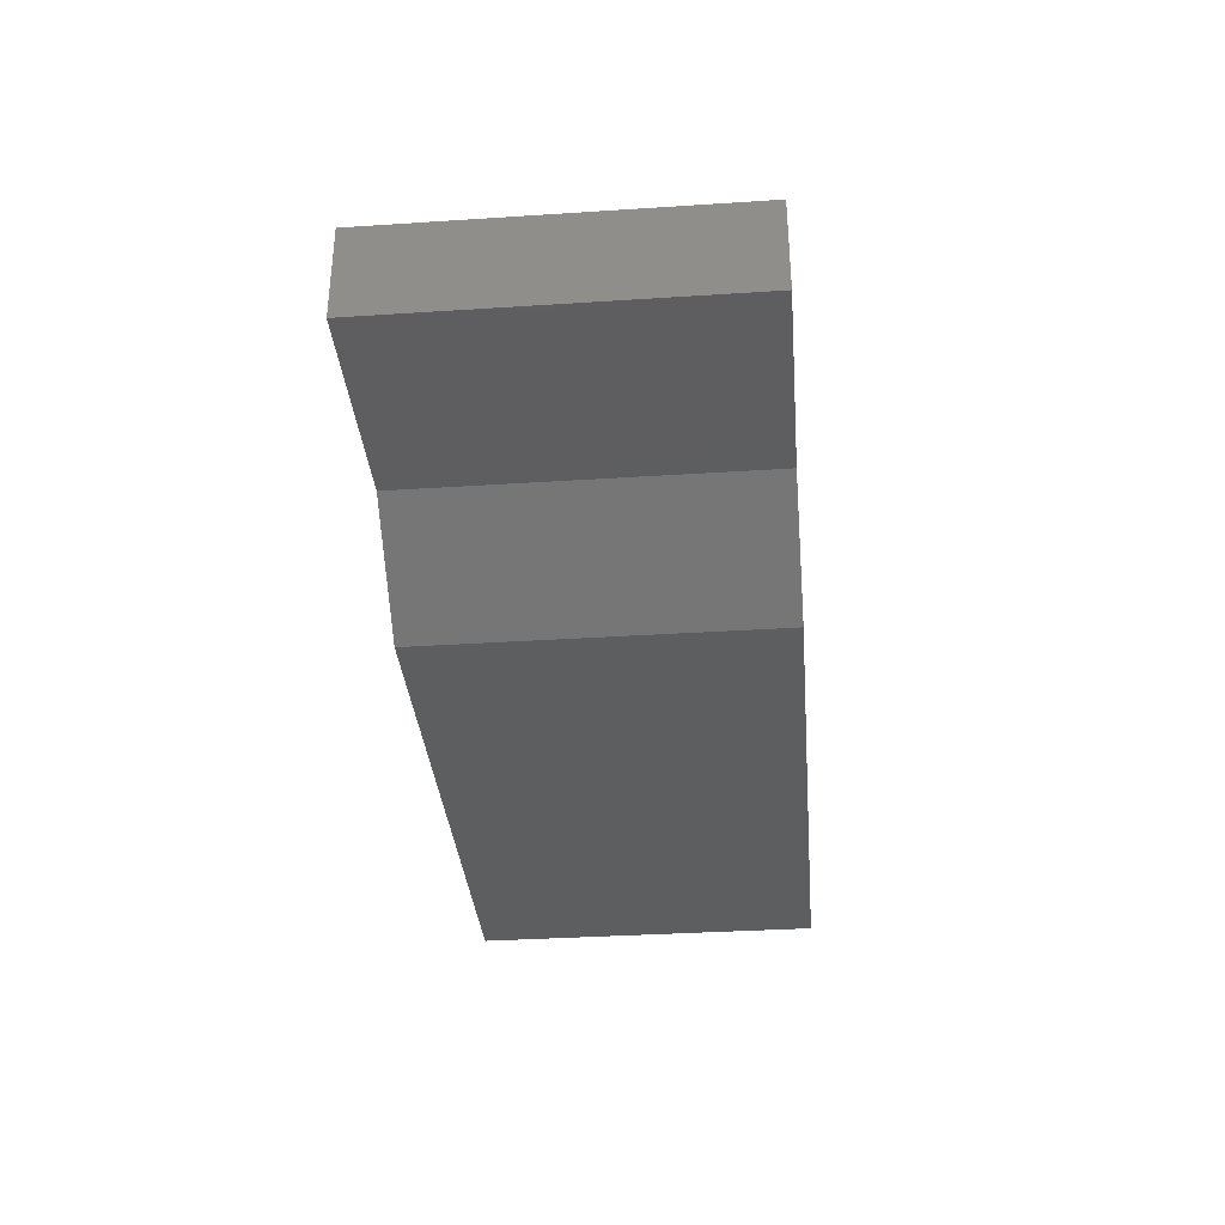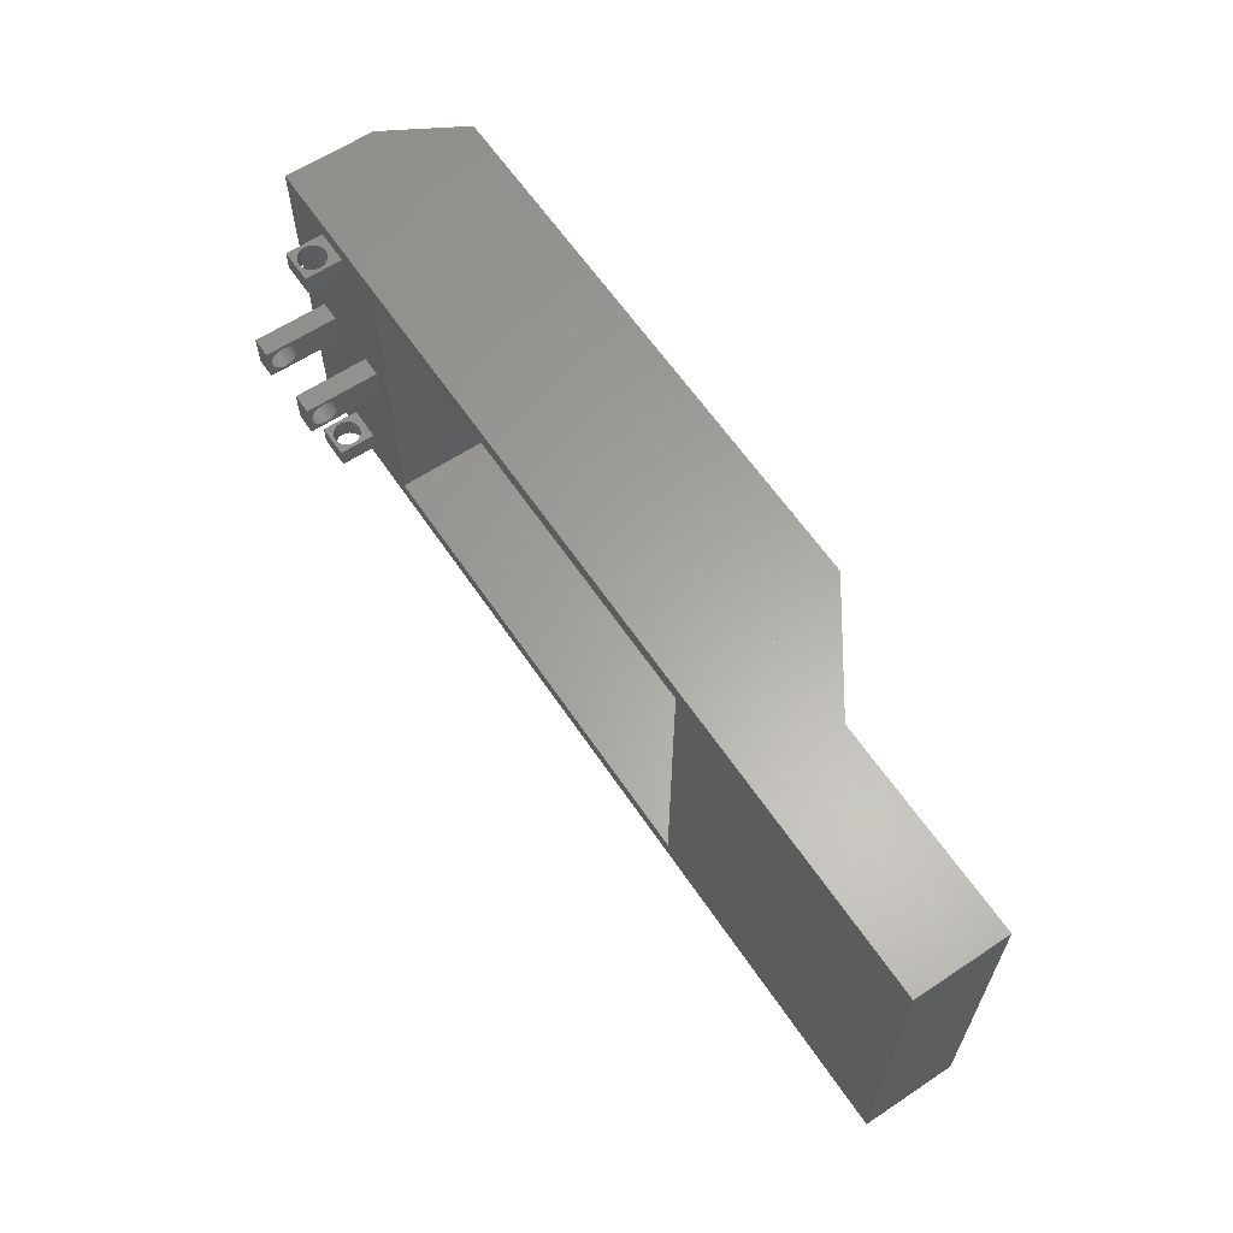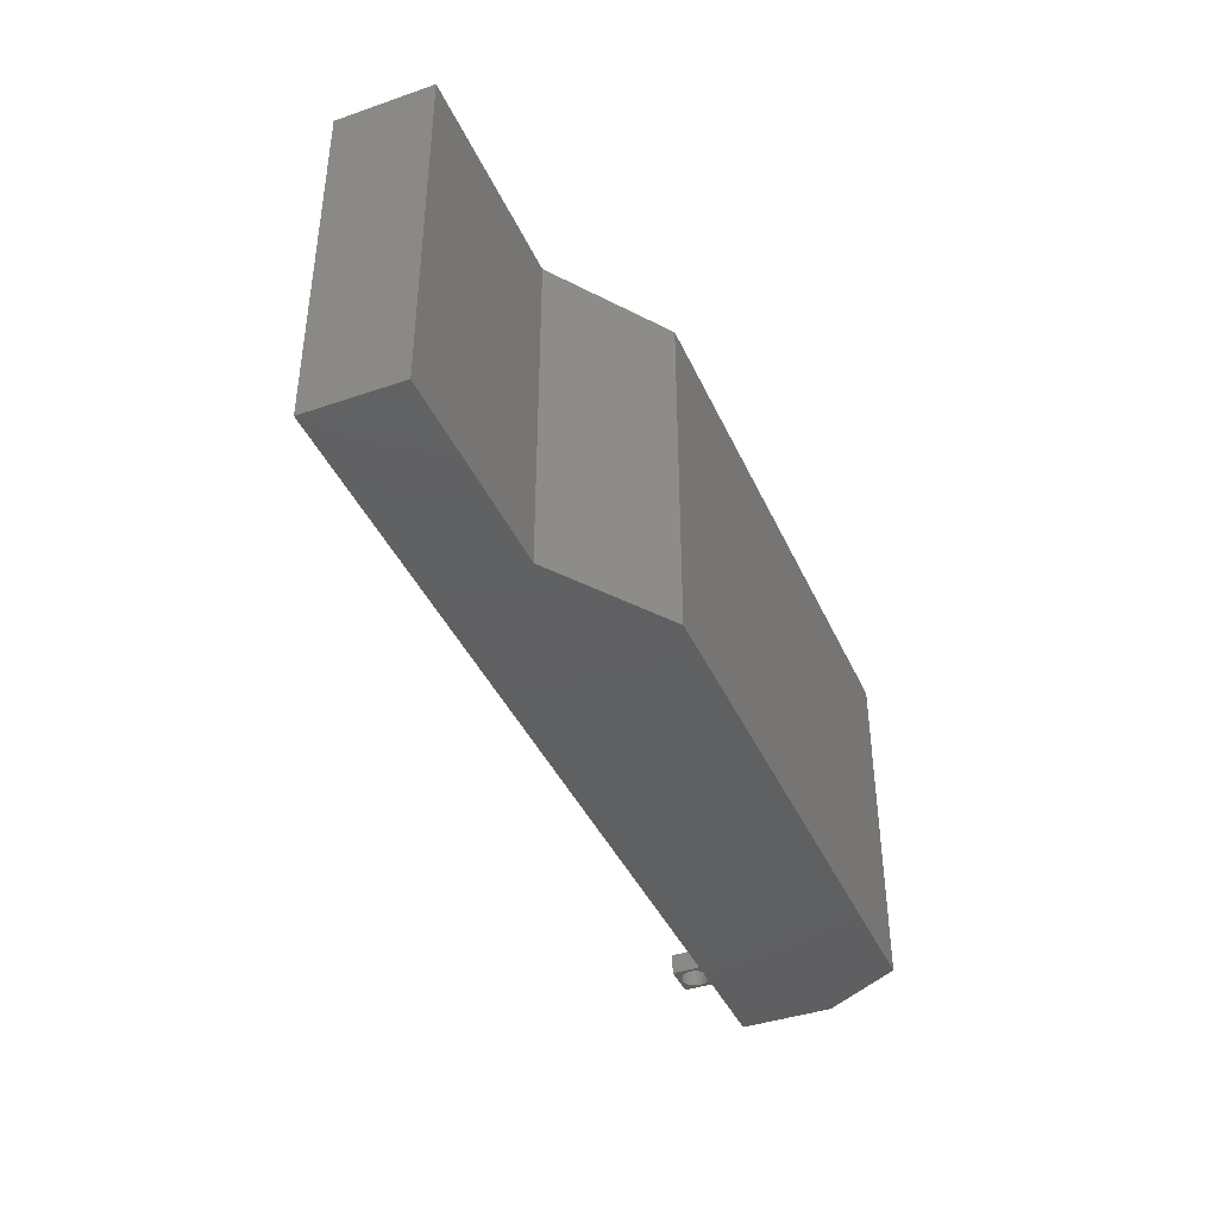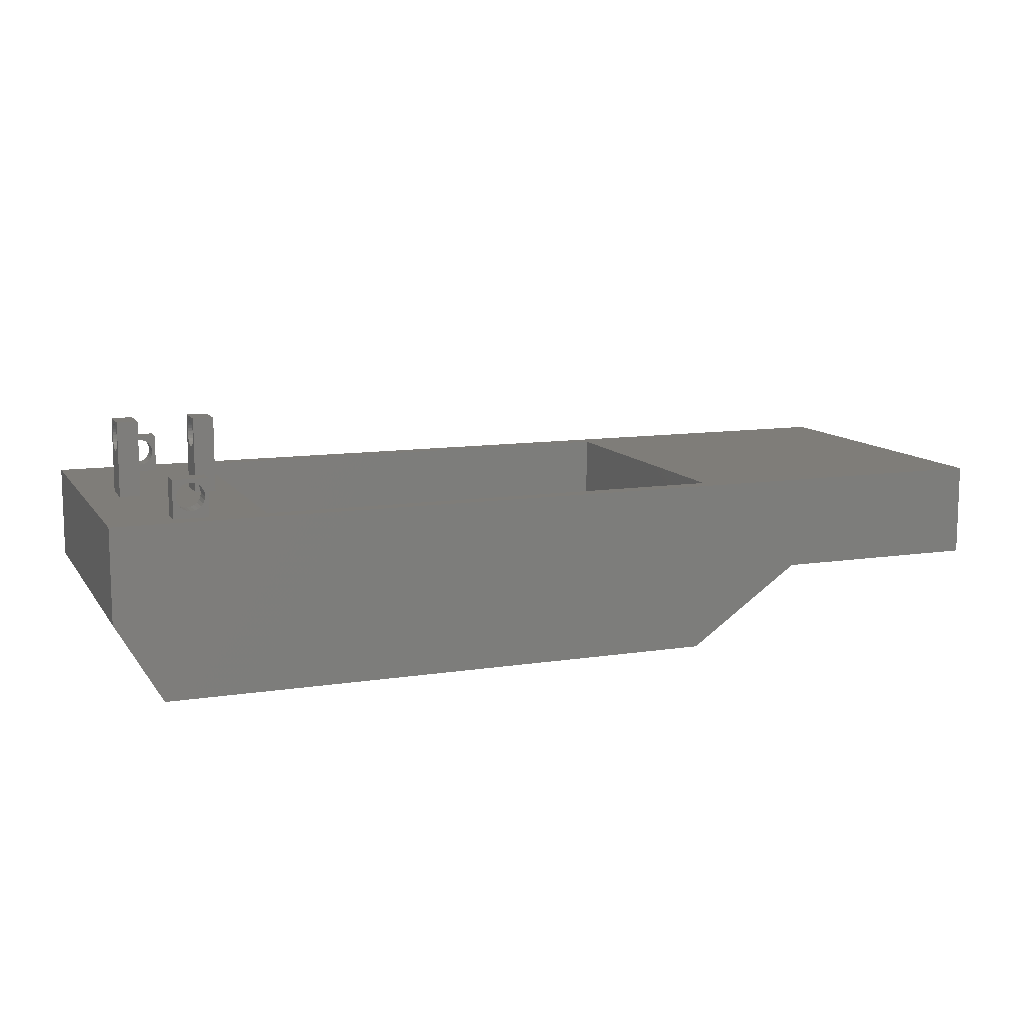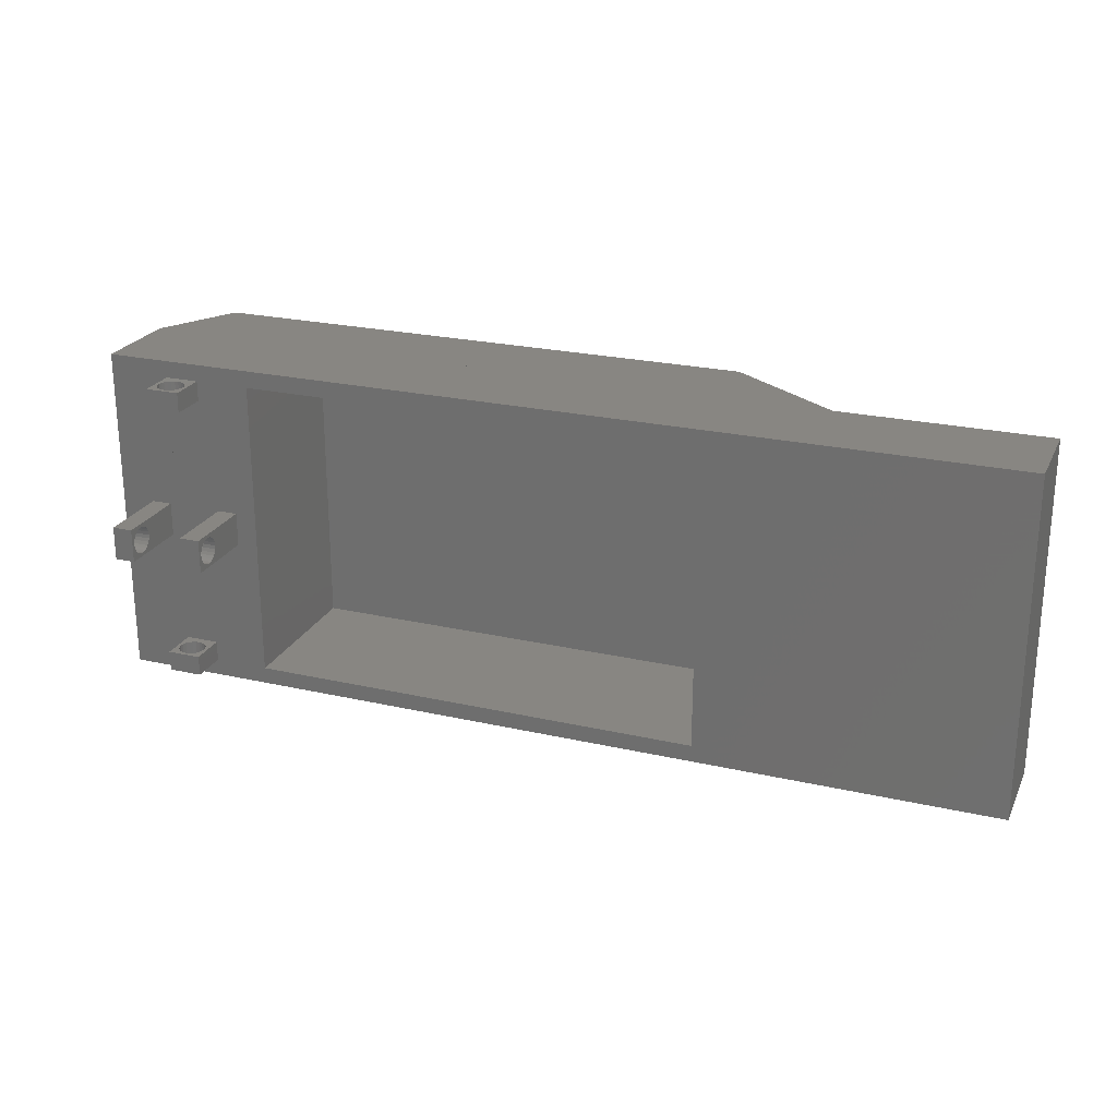
<metadata>
{"format":"stl","ext":"stl","renderer":"f3d","projection":"perspective","resolution":1024,"background":"white","views":[{"elev":-34.7,"azim":95.0,"up":"+Z"},{"elev":62.0,"azim":56.1,"up":"+Y"},{"elev":-40.8,"azim":112.8,"up":"+Y"},{"elev":10.9,"azim":-21.0,"up":"+Z"},{"elev":23.8,"azim":20.9,"up":"+Y"}]}
</metadata>
<code>
# stl→obj: 246 verts, 504 faces
v 379 316.4 92.21
v 376 316.9 92.28
v 376 316.4 92.21
v 379 316.9 92.28
v 379 318.3 93.69
v 376 318.4 94.21
v 376 318.3 93.69
v 379 318.4 94.21
v 367.9 317.4 92.48
v 364.9 317.8 92.79
v 364.9 317.4 92.48
v 367.9 317.8 92.79
v 364.9 314.4 94.21
v 367.9 314.5 93.69
v 364.9 314.5 93.69
v 367.9 314.4 94.21
v 376 316.4 96.21
v 379 315.9 96.14
v 376 315.9 96.14
v 379 316.4 96.21
v 367.9 318.3 93.69
v 364.9 318.4 94.21
v 364.9 318.3 93.69
v 367.9 318.4 94.21
v 367.9 318.3 94.72
v 364.9 318.3 94.72
v 364.9 318.1 95.21
v 367.9 318.1 95.21
v 376 315.4 92.48
v 379 315.9 92.28
v 376 315.9 92.28
v 379 315.4 92.48
v 367.9 316.4 92.21
v 364.9 316.9 92.28
v 364.9 316.4 92.21
v 367.9 316.9 92.28
v 376 317.4 92.48
v 379 317.4 92.48
v 364.9 317.8 95.62
v 367.9 317.8 95.62
v 376 315.4 95.94
v 379 315 95.62
v 376 315 95.62
v 379 315.4 95.94
v 367.9 314.5 94.72
v 364.9 314.5 94.72
v 379 317.8 95.62
v 376 317.4 95.94
v 376 317.8 95.62
v 379 317.4 95.94
v 364.9 315.9 96.14
v 367.9 315.4 95.94
v 364.9 315.4 95.94
v 367.9 315.9 96.14
v 376 314.7 93.21
v 379 315 92.79
v 376 315 92.79
v 379 314.7 93.21
v 364.9 315 95.62
v 367.9 315 95.62
v 379 318.1 93.21
v 376 318.1 93.21
v 367.9 318.1 93.21
v 364.9 318.1 93.21
v 370.5 296.9 90.44
v 370.1 293.9 90.12
v 370.1 296.9 90.12
v 370.5 293.9 90.44
v 370.1 296.9 87.29
v 369.8 293.9 87.71
v 370.1 293.9 87.29
v 369.8 296.9 87.71
v 376 316.9 96.14
v 379 316.9 96.14
v 376 314.5 93.69
v 379 314.5 93.69
v 371 293.9 86.78
v 370.5 296.9 86.98
v 370.5 293.9 86.98
v 371 296.9 86.78
v 369.5 296.9 88.71
v 369.6 293.9 89.22
v 369.5 293.9 88.71
v 369.6 296.9 89.22
v 376 314.4 94.21
v 379 314.5 94.72
v 379 314.4 94.21
v 376 314.5 94.72
v 369.6 293.9 88.19
v 369.6 296.9 88.19
v 379 318.1 95.21
v 376 318.3 94.72
v 379 318.3 94.72
v 376 318.1 95.21
v 369.8 293.9 89.71
v 369.8 296.9 89.71
v 371.5 296.9 90.71
v 371 293.9 90.64
v 371 296.9 90.64
v 371.5 293.9 90.71
v 379 317.8 92.79
v 376 317.8 92.79
v 373.5 338.9 88.71
v 373.5 335.9 88.19
v 373.5 335.9 88.71
v 373.5 338.9 88.19
v 374 296.9 85.71
v 374 293.9 91.21
v 374 293.9 85.71
v 374 296.9 91.21
v 369 296.9 91.21
v 369 293.9 85.71
v 369 293.9 91.21
v 369 296.9 85.71
v 371.5 293.9 86.71
v 371.5 296.9 86.71
v 371 335.9 86.78
v 370.5 338.9 86.98
v 370.5 335.9 86.98
v 371 338.9 86.78
v 374 338.9 85.71
v 374 335.9 91.21
v 374 335.9 85.71
v 374 338.9 91.21
v 371.5 335.9 86.71
v 371.5 338.9 86.71
v 372.5 338.9 90.44
v 372.1 335.9 90.64
v 372.1 338.9 90.64
v 372.5 335.9 90.44
v 373 335.9 87.29
v 372.5 338.9 86.98
v 372.5 335.9 86.98
v 373 338.9 87.29
v 373.3 335.9 87.71
v 373.3 338.9 87.71
v 371.5 335.9 90.71
v 371.5 338.9 90.71
v 372.1 338.9 86.78
v 372.1 335.9 86.78
v 450.2 338.9 85.71
v 382.2 338.9 62.71
v 450.2 338.9 62.71
v 382.2 338.9 85.71
v 369.8 338.9 87.71
v 369.6 335.9 88.19
v 369.8 335.9 87.71
v 369.6 338.9 88.19
v 373 338.9 90.12
v 373 335.9 90.12
v 382.2 293.9 85.71
v 382.2 293.9 62.71
v 448.2 291.4 60.71
v 359.9 291.4 72.21
v 366.6 291.4 60.71
v 464.6 291.4 72.21
v 494.9 291.4 72.21
v 494.9 291.4 85.71
v 359.9 291.4 85.71
v 370.5 338.9 90.44
v 370.1 335.9 90.12
v 370.1 338.9 90.12
v 370.5 335.9 90.44
v 359.9 341.4 85.71
v 359.9 341.4 72.21
v 373.3 335.9 89.71
v 373.3 338.9 89.71
v 369.8 338.9 89.71
v 369.8 335.9 89.71
v 372.5 296.9 90.44
v 372.1 293.9 90.64
v 372.1 296.9 90.64
v 372.5 293.9 90.44
v 373.5 296.9 88.71
v 373.5 293.9 88.19
v 373.5 293.9 88.71
v 373.5 296.9 88.19
v 371 335.9 90.64
v 371 338.9 90.64
v 373 296.9 90.12
v 373 293.9 90.12
v 373 293.9 87.29
v 372.5 296.9 86.98
v 372.5 293.9 86.98
v 373 296.9 87.29
v 450.2 293.9 62.71
v 369.5 338.9 88.71
v 369.6 335.9 89.22
v 369.5 335.9 88.71
v 369.6 338.9 89.22
v 373.3 296.9 87.71
v 373.3 293.9 87.71
v 373.3 296.9 89.71
v 373.5 293.9 89.22
v 373.3 293.9 89.71
v 373.5 296.9 89.22
v 450.2 293.9 85.71
v 372.1 293.9 86.78
v 370.1 338.9 87.29
v 370.1 335.9 87.29
v 373.5 338.9 89.22
v 373.5 335.9 89.22
v 372.1 296.9 86.78
v 369 338.9 85.71
v 369 338.9 91.21
v 369 335.9 91.21
v 369 335.9 85.71
v 494.9 341.4 72.21
v 494.9 341.4 85.71
v 364.9 318.9 96.71
v 367.9 318.9 85.71
v 364.9 318.9 85.71
v 367.9 318.9 96.71
v 364.9 313.9 96.71
v 364.9 313.9 85.71
v 364.9 314.7 95.21
v 364.9 316.4 96.21
v 364.9 316.9 96.14
v 364.9 317.4 95.94
v 364.9 314.7 93.21
v 364.9 315 92.79
v 364.9 315.4 92.48
v 364.9 315.9 92.28
v 379 313.9 96.71
v 376 318.9 96.71
v 376 313.9 96.71
v 379 318.9 96.71
v 464.6 341.4 72.21
v 448.2 341.4 60.71
v 366.6 341.4 60.71
v 367.9 313.9 85.71
v 367.9 313.9 96.71
v 379 313.9 85.71
v 379 318.9 85.71
v 379 314.7 95.21
v 376 318.9 85.71
v 367.9 314.7 93.21
v 367.9 315 92.79
v 367.9 315.4 92.48
v 367.9 315.9 92.28
v 367.9 314.7 95.21
v 367.9 316.4 96.21
v 367.9 316.9 96.14
v 367.9 317.4 95.94
v 376 313.9 85.71
v 376 314.7 95.21
f 1 2 3
f 2 1 4
f 5 6 7
f 6 5 8
f 9 10 11
f 10 9 12
f 13 14 15
f 14 13 16
f 17 18 19
f 18 17 20
f 21 22 23
f 22 21 24
f 25 22 24
f 22 25 26
f 25 27 26
f 27 25 28
f 29 30 31
f 30 29 32
f 33 34 35
f 34 33 36
f 4 37 2
f 37 4 38
f 28 39 27
f 39 28 40
f 41 42 43
f 42 41 44
f 13 45 16
f 45 13 46
f 47 48 49
f 48 47 50
f 51 52 53
f 52 51 54
f 55 56 57
f 56 55 58
f 52 59 53
f 59 52 60
f 61 7 62
f 7 61 5
f 63 10 12
f 10 63 64
f 65 66 67
f 66 65 68
f 69 70 71
f 70 69 72
f 56 29 57
f 29 56 32
f 50 73 48
f 73 50 74
f 75 58 55
f 58 75 76
f 77 78 79
f 78 77 80
f 81 82 83
f 82 81 84
f 85 86 87
f 86 85 88
f 72 89 70
f 89 72 90
f 36 11 34
f 11 36 9
f 91 92 93
f 92 91 94
f 84 95 82
f 95 84 96
f 97 98 99
f 98 97 100
f 101 62 102
f 62 101 61
f 103 104 105
f 104 103 106
f 107 108 109
f 108 107 110
f 111 112 113
f 112 111 114
f 99 68 65
f 68 99 98
f 115 80 77
f 80 115 116
f 90 83 89
f 83 90 81
f 117 118 119
f 118 117 120
f 121 122 123
f 122 121 124
f 125 120 117
f 120 125 126
f 127 128 129
f 128 127 130
f 131 132 133
f 132 131 134
f 106 135 104
f 135 106 136
f 79 69 71
f 69 79 78
f 129 137 138
f 137 129 128
f 133 139 140
f 139 133 132
f 141 142 143
f 142 141 144
f 145 146 147
f 146 145 148
f 149 130 127
f 130 149 150
f 136 131 135
f 131 136 134
f 96 66 95
f 66 96 67
f 142 151 152
f 151 142 144
f 108 111 113
f 111 108 110
f 153 154 155
f 154 153 156
f 154 156 157
f 154 157 158
f 154 158 159
f 160 161 162
f 161 160 163
f 164 154 159
f 154 164 165
f 149 166 150
f 166 149 167
f 168 161 169
f 161 168 162
f 170 171 172
f 171 170 173
f 174 175 176
f 175 174 177
f 138 178 179
f 178 138 137
f 180 173 170
f 173 180 181
f 182 183 184
f 183 182 185
f 186 142 152
f 142 186 143
f 187 188 189
f 188 187 190
f 191 182 192
f 182 191 185
f 193 194 195
f 194 193 196
f 152 197 186
f 197 152 151
f 109 198 115
f 198 109 184
f 184 109 182
f 182 109 192
f 192 109 175
f 175 109 108
f 175 108 176
f 176 108 194
f 194 108 195
f 195 108 181
f 181 108 173
f 173 108 171
f 171 108 100
f 112 89 113
f 89 112 70
f 70 112 71
f 71 112 79
f 79 112 77
f 77 112 109
f 77 109 115
f 113 89 83
f 113 83 82
f 113 82 95
f 113 95 66
f 113 66 68
f 113 68 98
f 113 98 100
f 113 100 108
f 199 147 200
f 147 199 145
f 201 105 202
f 105 201 103
f 148 189 146
f 189 148 187
f 196 176 194
f 176 196 174
f 140 126 125
f 126 140 139
f 167 202 166
f 202 167 201
f 184 203 198
f 203 184 183
f 204 120 121
f 120 204 118
f 118 204 199
f 199 204 145
f 145 204 148
f 148 204 205
f 121 120 126
f 148 205 187
f 187 205 190
f 190 205 168
f 168 205 162
f 162 205 160
f 160 205 179
f 179 205 138
f 138 205 124
f 121 106 124
f 106 121 136
f 136 121 134
f 134 121 132
f 132 121 139
f 139 121 126
f 124 106 103
f 124 103 201
f 124 201 167
f 124 167 149
f 124 149 127
f 124 127 129
f 124 129 138
f 190 169 188
f 169 190 168
f 141 186 197
f 186 141 143
f 119 199 200
f 199 119 118
f 122 205 206
f 205 122 124
f 123 140 125
f 140 123 133
f 133 123 131
f 131 123 135
f 135 123 104
f 104 123 122
f 104 122 105
f 105 122 202
f 202 122 166
f 166 122 150
f 150 122 130
f 130 122 128
f 128 122 137
f 207 146 206
f 146 207 147
f 147 207 200
f 200 207 119
f 119 207 117
f 117 207 123
f 117 123 125
f 206 146 189
f 206 189 188
f 206 188 169
f 206 169 161
f 206 161 163
f 206 163 178
f 206 178 137
f 206 137 122
f 208 158 157
f 158 208 209
f 210 211 212
f 211 210 213
f 214 13 215
f 13 214 46
f 46 214 216
f 216 214 59
f 59 214 53
f 53 214 51
f 51 214 210
f 51 210 217
f 217 210 218
f 218 210 219
f 219 210 39
f 39 210 27
f 27 210 26
f 26 210 22
f 215 220 212
f 220 215 15
f 15 215 13
f 212 220 221
f 212 221 222
f 212 222 223
f 212 223 35
f 212 35 34
f 212 34 11
f 212 11 10
f 212 10 64
f 212 64 23
f 212 23 22
f 212 22 210
f 224 225 226
f 225 224 227
f 198 116 115
f 116 198 203
f 228 153 229
f 153 228 156
f 165 155 154
f 155 165 230
f 177 192 175
f 192 177 191
f 231 214 215
f 214 231 232
f 114 80 107
f 80 114 78
f 78 114 69
f 69 114 72
f 72 114 90
f 90 114 111
f 107 80 116
f 90 111 81
f 81 111 84
f 84 111 96
f 96 111 67
f 67 111 65
f 65 111 99
f 99 111 97
f 97 111 110
f 107 177 110
f 177 107 191
f 191 107 185
f 185 107 183
f 183 107 203
f 203 107 116
f 110 177 174
f 110 174 196
f 110 196 193
f 110 193 180
f 110 180 170
f 110 170 172
f 110 172 97
f 232 210 214
f 210 232 213
f 233 76 224
f 76 233 58
f 58 233 234
f 224 76 87
f 58 234 56
f 56 234 32
f 32 234 30
f 30 234 1
f 1 234 4
f 4 234 38
f 38 234 101
f 101 234 61
f 61 234 5
f 5 234 8
f 224 18 227
f 18 224 44
f 44 224 42
f 42 224 235
f 235 224 86
f 86 224 87
f 227 18 20
f 227 20 74
f 227 74 50
f 227 50 47
f 227 47 91
f 227 91 93
f 227 93 8
f 227 8 234
f 208 156 228
f 156 208 157
f 165 229 230
f 229 165 228
f 228 165 208
f 208 165 209
f 209 165 164
f 236 227 234
f 227 236 225
f 229 155 230
f 155 229 153
f 205 207 206
f 207 205 204
f 231 14 232
f 14 231 237
f 237 231 211
f 232 14 16
f 237 211 238
f 238 211 239
f 239 211 240
f 240 211 33
f 33 211 36
f 36 211 9
f 9 211 12
f 12 211 63
f 63 211 21
f 21 211 24
f 232 54 213
f 54 232 52
f 52 232 60
f 60 232 241
f 241 232 45
f 45 232 16
f 213 54 242
f 213 242 243
f 213 243 244
f 213 244 40
f 213 40 28
f 213 28 25
f 213 25 24
f 213 24 211
f 179 163 160
f 163 179 178
f 172 100 97
f 100 172 171
f 180 195 181
f 195 180 193
f 226 85 245
f 85 226 88
f 88 226 246
f 246 226 43
f 43 226 41
f 41 226 19
f 19 226 225
f 19 225 17
f 17 225 73
f 73 225 48
f 48 225 49
f 49 225 94
f 94 225 92
f 92 225 6
f 245 55 236
f 55 245 75
f 75 245 85
f 236 55 57
f 236 57 29
f 236 29 31
f 236 31 3
f 236 3 2
f 236 2 37
f 236 37 102
f 236 102 62
f 236 62 7
f 236 7 6
f 236 6 225
f 224 245 233
f 245 224 226
f 85 76 75
f 76 85 87
f 19 44 41
f 44 19 18
f 220 14 237
f 14 220 15
f 40 219 39
f 219 40 244
f 30 3 31
f 3 30 1
f 244 218 219
f 218 244 243
f 220 238 221
f 238 220 237
f 243 217 218
f 217 243 242
f 238 222 221
f 222 238 239
f 59 241 216
f 241 59 60
f 216 45 46
f 45 216 241
f 242 51 217
f 51 242 54
f 21 64 63
f 64 21 23
f 38 102 37
f 102 38 101
f 74 17 73
f 17 74 20
f 159 215 164
f 215 159 112
f 112 159 158
f 215 112 231
f 231 112 211
f 112 158 109
f 109 158 151
f 109 151 107
f 107 151 245
f 107 245 123
f 123 245 121
f 245 151 233
f 233 151 234
f 151 158 197
f 197 158 141
f 164 204 209
f 204 164 212
f 212 164 215
f 204 212 211
f 204 211 112
f 204 112 114
f 204 114 207
f 209 204 121
f 209 121 144
f 144 121 236
f 236 121 245
f 144 236 234
f 144 234 151
f 209 144 141
f 209 141 158
f 107 207 114
f 207 107 123
f 246 42 235
f 42 246 43
f 239 223 222
f 223 239 240
f 88 235 86
f 235 88 246
f 223 33 35
f 33 223 240
f 93 6 8
f 6 93 92
f 47 94 91
f 94 47 49

</code>
